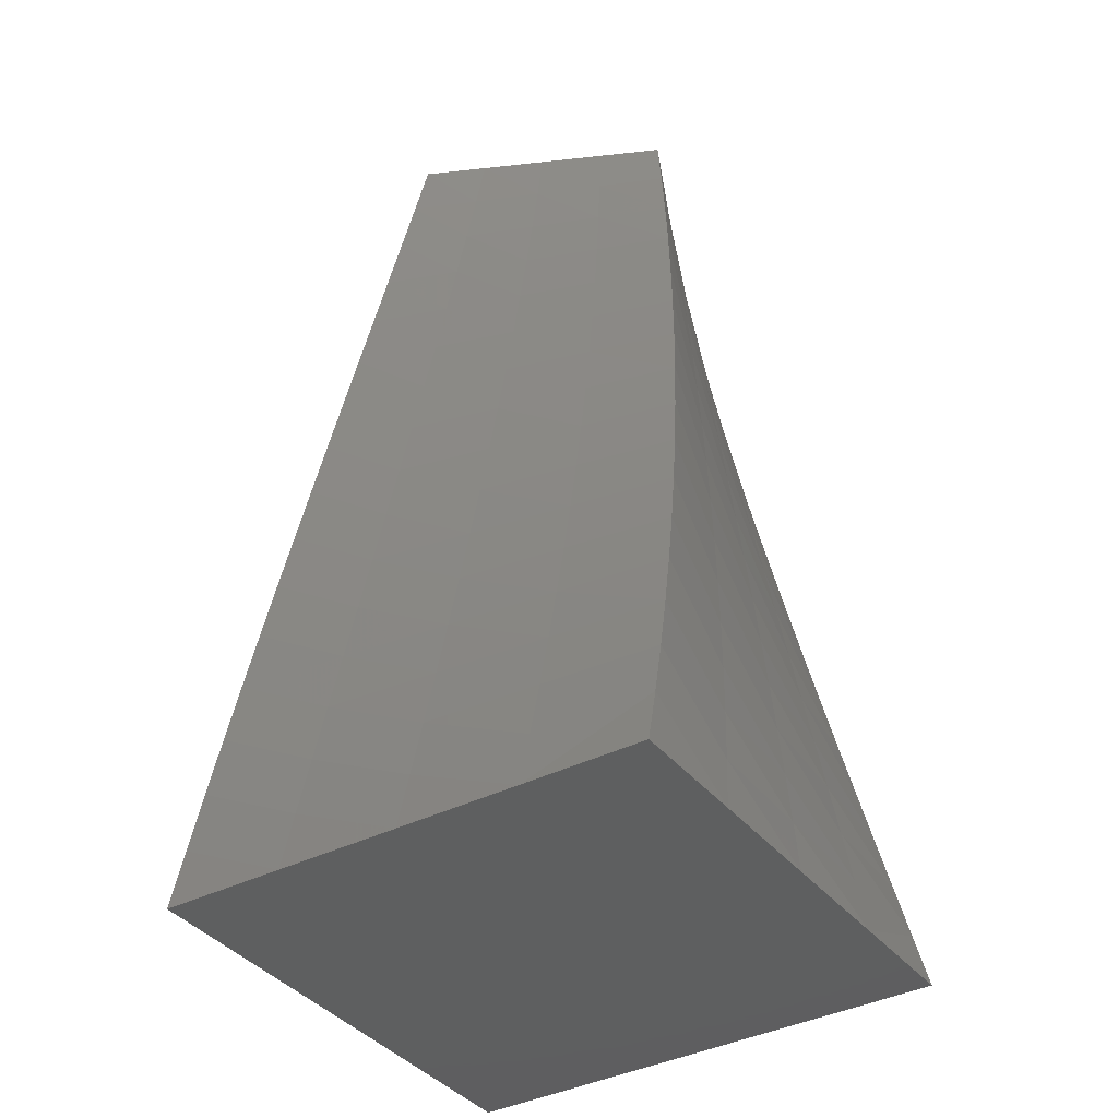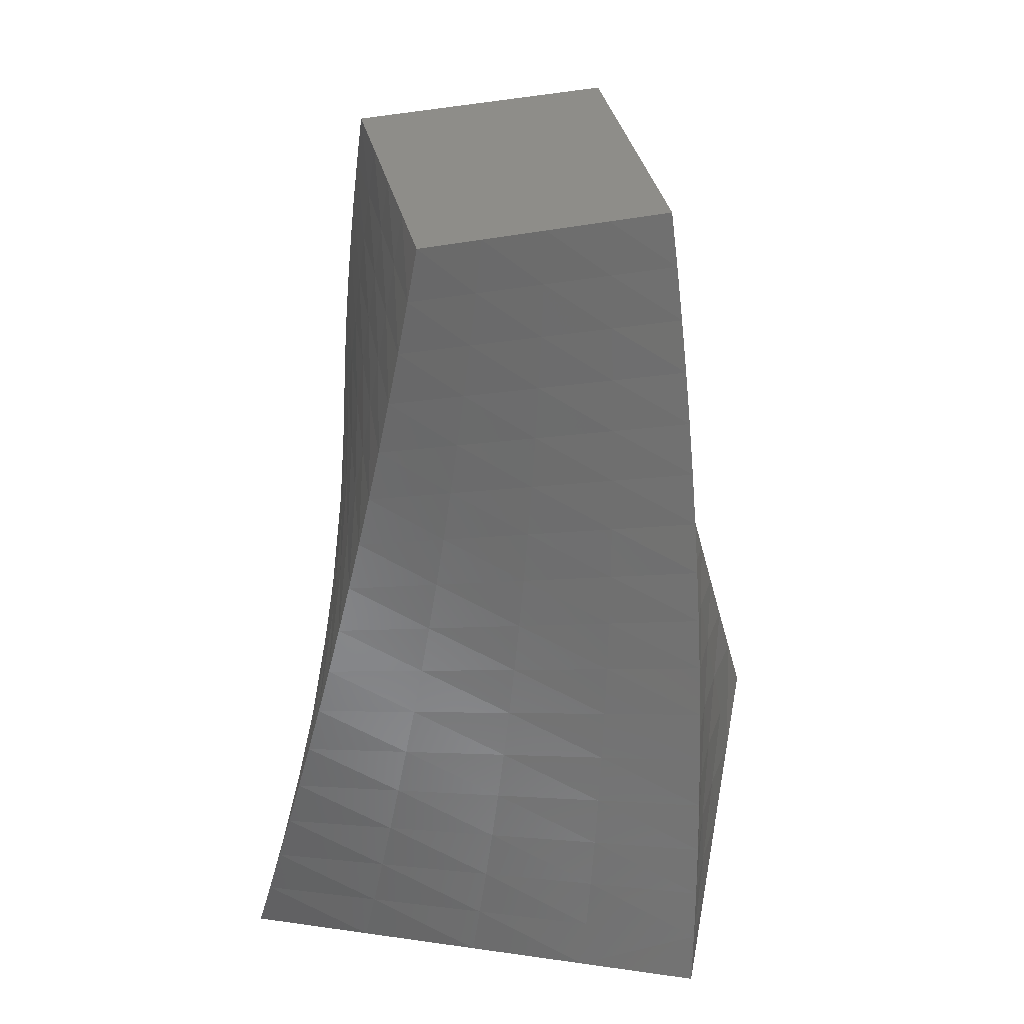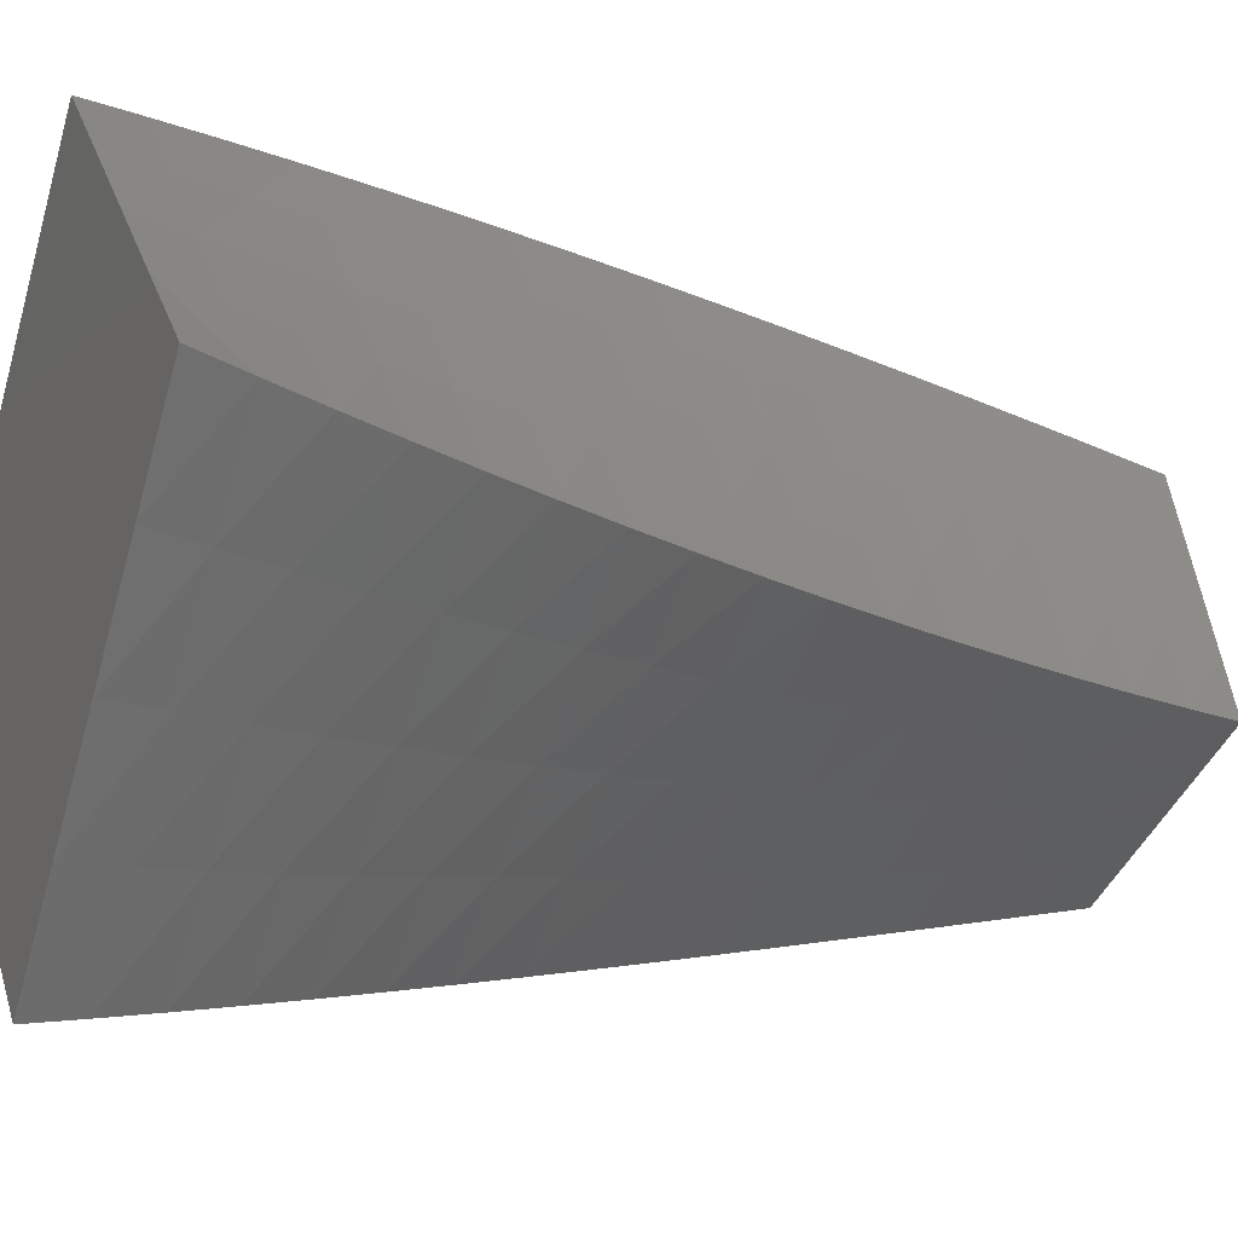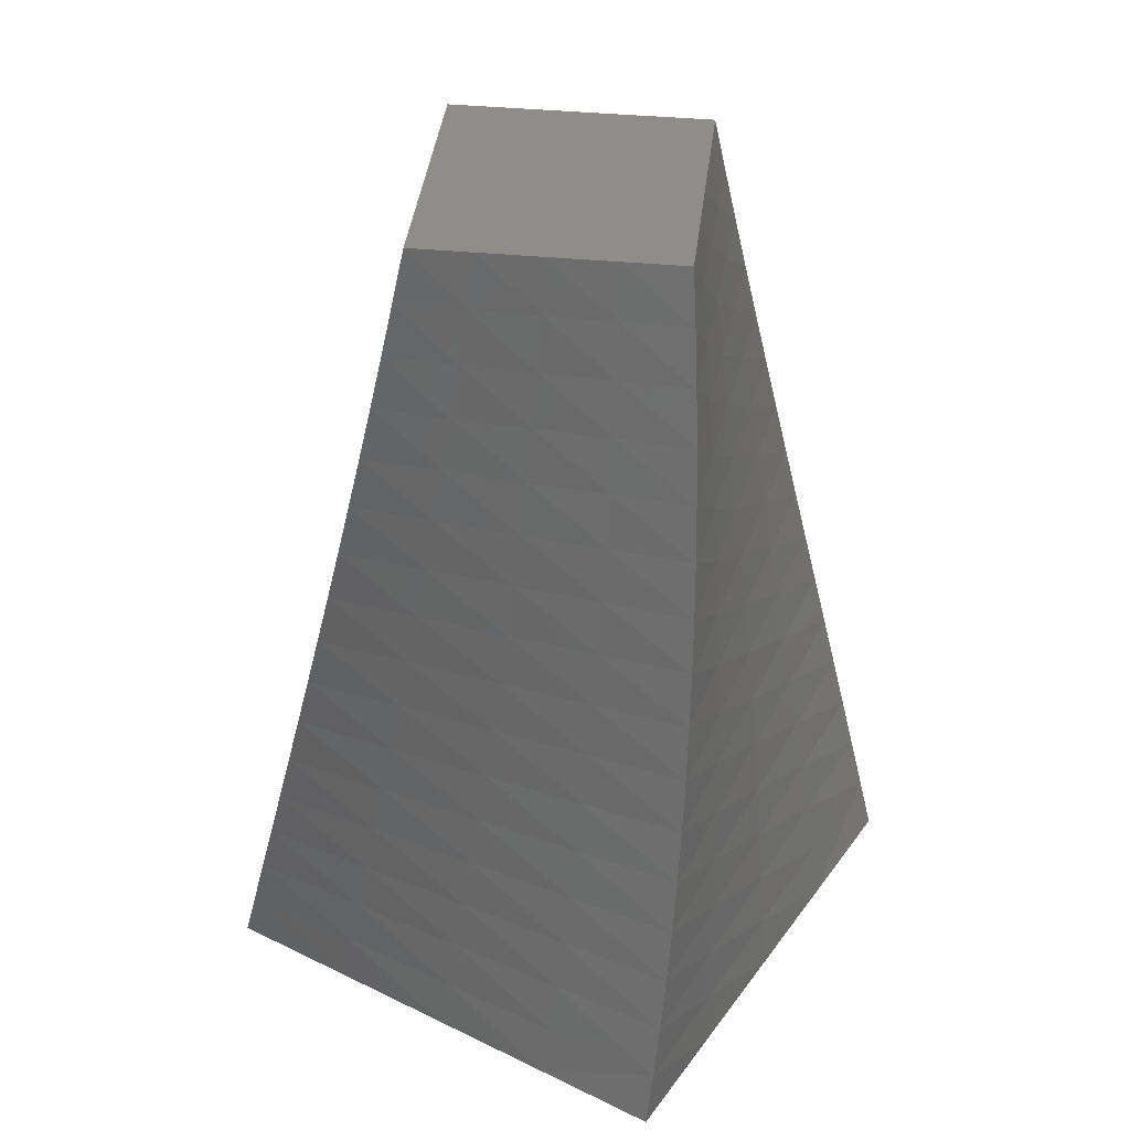
<metadata>
{"format":"stl","ext":"stl","renderer":"f3d","projection":"perspective","resolution":1024,"background":"white","views":[{"elev":-37.1,"azim":168.3,"up":"+Z"},{"elev":39.3,"azim":145.2,"up":"+Z"},{"elev":-20.2,"azim":-112.6,"up":"+Y"},{"elev":39.4,"azim":-103.3,"up":"+Z"}]}
</metadata>
<code>
# stl→obj: 272 verts, 540 faces
v 15 -4.999 0
v 19.36 0.5282 3.125
v 14.66 -4.445 3.125
v 20 0 0
v 9.947 -9.418 3.125
v 9.998 -9.998 0
v 5.237 -14.39 3.125
v 4.999 -15 0
v 0.5282 -19.36 3.125
v 1.224e-15 -20 0
v -4.999 -15 0
v -4.445 -14.66 3.125
v -9.418 -9.947 3.125
v -9.998 -9.998 0
v -14.39 -5.237 3.125
v -15 -4.999 0
v -19.36 -0.5282 3.125
v -20 -2.449e-15 0
v -15 4.999 0
v -14.66 4.445 3.125
v -9.947 9.418 3.125
v -9.998 9.998 0
v -5.237 14.39 3.125
v -4.999 15 0
v -0.5282 19.36 3.125
v -3.673e-15 20 0
v 4.999 15 0
v 4.445 14.66 3.125
v 9.418 9.947 3.125
v 9.998 9.998 0
v 14.39 5.237 3.125
v 15 4.999 0
v 14.29 -3.913 6.25
v 18.72 1.022 6.25
v 9.871 -8.849 6.25
v 5.446 -13.78 6.25
v 1.022 -18.72 6.25
v -3.913 -14.29 6.25
v -8.849 -9.871 6.25
v -13.78 -5.446 6.25
v -18.72 -1.022 6.25
v -14.29 3.913 6.25
v -9.871 8.849 6.25
v -5.446 13.78 6.25
v -1.022 18.72 6.25
v 3.913 14.29 6.25
v 8.849 9.871 6.25
v 13.78 5.446 6.25
v 13.92 -3.405 9.375
v 18.06 1.481 9.375
v 9.771 -8.29 9.375
v 5.626 -13.18 9.375
v 1.481 -18.06 9.375
v -3.405 -13.92 9.375
v -8.29 -9.771 9.375
v -13.18 -5.626 9.375
v -18.06 -1.481 9.375
v -13.92 3.405 9.375
v -9.771 8.29 9.375
v -5.626 13.18 9.375
v -1.481 18.06 9.375
v 3.405 13.92 9.375
v 8.29 9.771 9.375
v 13.18 5.626 9.375
v 13.52 -2.92 12.5
v 17.39 1.905 12.5
v 9.649 -7.744 12.5
v 5.777 -12.57 12.5
v 1.905 -17.39 12.5
v -2.92 -13.52 12.5
v -7.744 -9.649 12.5
v -12.57 -5.777 12.5
v -17.39 -1.905 12.5
v -13.52 2.92 12.5
v -9.649 7.744 12.5
v -5.777 12.57 12.5
v -1.905 17.39 12.5
v 2.92 13.52 12.5
v 7.744 9.649 12.5
v 12.57 5.777 12.5
v 13.11 -2.459 15.62
v 16.72 2.294 15.62
v 9.505 -7.211 15.62
v 5.899 -11.96 15.62
v 2.294 -16.72 15.62
v -2.459 -13.11 15.62
v -7.211 -9.505 15.62
v -11.96 -5.899 15.62
v -16.72 -2.294 15.62
v -13.11 2.459 15.62
v -9.505 7.211 15.62
v -5.899 11.96 15.62
v -2.294 16.72 15.62
v 2.459 13.11 15.62
v 7.211 9.505 15.62
v 11.96 5.899 15.62
v 12.68 -2.023 18.75
v 16.03 2.647 18.75
v 9.339 -6.692 18.75
v 5.993 -11.36 18.75
v 2.647 -16.03 18.75
v -2.023 -12.68 18.75
v -6.692 -9.339 18.75
v -11.36 -5.993 18.75
v -16.03 -2.647 18.75
v -12.68 2.023 18.75
v -9.339 6.692 18.75
v -5.993 11.36 18.75
v -2.647 16.03 18.75
v 2.023 12.68 18.75
v 6.692 9.339 18.75
v 11.36 5.993 18.75
v 12.25 -1.612 21.88
v 15.34 2.964 21.88
v 9.152 -6.187 21.88
v 6.058 -10.76 21.88
v 2.964 -15.34 21.88
v -1.612 -12.25 21.88
v -6.187 -9.152 21.88
v -10.76 -6.058 21.88
v -15.34 -2.964 21.88
v -12.25 1.612 21.88
v -9.152 6.187 21.88
v -6.058 10.76 21.88
v -2.964 15.34 21.88
v 1.612 12.25 21.88
v 6.187 9.152 21.88
v 10.76 6.058 21.88
v 11.79 -1.226 25
v 14.64 3.246 25
v 8.944 -5.698 25
v 6.095 -10.17 25
v 3.246 -14.64 25
v -1.226 -11.79 25
v -5.698 -8.944 25
v -10.17 -6.095 25
v -14.64 -3.246 25
v -11.79 1.226 25
v -8.944 5.698 25
v -6.095 10.17 25
v -3.246 14.64 25
v 1.226 11.79 25
v 5.698 8.944 25
v 10.17 6.095 25
v 11.33 -0.8663 28.12
v 13.94 3.492 28.12
v 8.717 -5.225 28.12
v 6.105 -9.583 28.12
v 3.492 -13.94 28.12
v -0.8663 -11.33 28.12
v -5.225 -8.717 28.12
v -9.583 -6.105 28.12
v -13.94 -3.492 28.12
v -11.33 0.8663 28.12
v -8.717 5.225 28.12
v -6.105 9.583 28.12
v -3.492 13.94 28.12
v 0.8663 11.33 28.12
v 5.225 8.717 28.12
v 9.583 6.105 28.12
v 10.86 -0.5328 31.25
v 13.24 3.703 31.25
v 8.471 -4.769 31.25
v 6.087 -9.004 31.25
v 3.703 -13.24 31.25
v -0.5328 -10.86 31.25
v -4.769 -8.471 31.25
v -9.004 -6.087 31.25
v -13.24 -3.703 31.25
v -10.86 0.5328 31.25
v -8.471 4.769 31.25
v -6.087 9.004 31.25
v -3.703 13.24 31.25
v 0.5328 10.86 31.25
v 4.769 8.471 31.25
v 9.004 6.087 31.25
v 10.37 -0.2259 34.38
v 12.54 3.878 34.38
v 8.207 -4.33 34.38
v 6.043 -8.433 34.38
v 3.878 -12.54 34.38
v -0.2259 -10.37 34.38
v -4.33 -8.207 34.38
v -8.433 -6.043 34.38
v -12.54 -3.878 34.38
v -10.37 0.2259 34.38
v -8.207 4.33 34.38
v -6.043 8.433 34.38
v -3.878 12.54 34.38
v 0.2259 10.37 34.38
v 4.33 8.207 34.38
v 8.433 6.043 34.38
v 9.88 0.05433 37.5
v 11.83 4.017 37.5
v 7.926 -3.909 37.5
v 5.972 -7.872 37.5
v 4.017 -11.83 37.5
v 0.05433 -9.88 37.5
v -3.909 -7.926 37.5
v -7.872 -5.972 37.5
v -11.83 -4.017 37.5
v -9.88 -0.05433 37.5
v -7.926 3.909 37.5
v -5.972 7.872 37.5
v -4.017 11.83 37.5
v -0.05433 9.88 37.5
v 3.909 7.926 37.5
v 7.872 5.972 37.5
v 9.382 0.3075 40.62
v 11.13 4.122 40.62
v 7.628 -3.507 40.62
v 5.875 -7.321 40.62
v 4.122 -11.13 40.62
v 0.3075 -9.382 40.62
v -3.507 -7.628 40.62
v -7.321 -5.875 40.62
v -11.13 -4.122 40.62
v -9.382 -0.3075 40.62
v -7.628 3.507 40.62
v -5.875 7.321 40.62
v -4.122 11.13 40.62
v -0.3075 9.382 40.62
v 3.507 7.628 40.62
v 7.321 5.875 40.62
v 8.877 0.5336 43.75
v 10.44 4.191 43.75
v 7.315 -3.124 43.75
v 5.753 -6.781 43.75
v 4.191 -10.44 43.75
v 0.5336 -8.877 43.75
v -3.124 -7.315 43.75
v -6.781 -5.753 43.75
v -10.44 -4.191 43.75
v -8.877 -0.5336 43.75
v -7.315 3.124 43.75
v -5.753 6.781 43.75
v -4.191 10.44 43.75
v -0.5336 8.877 43.75
v 3.124 7.315 43.75
v 6.781 5.753 43.75
v 8.367 0.7324 46.88
v 9.747 4.225 46.88
v 6.986 -2.761 46.88
v 5.606 -6.254 46.88
v 4.225 -9.747 46.88
v 0.7324 -8.367 46.88
v -2.761 -6.986 46.88
v -6.254 -5.606 46.88
v -9.747 -4.225 46.88
v -8.367 -0.7324 46.88
v -6.986 2.761 46.88
v -5.606 6.254 46.88
v -4.225 9.747 46.88
v -0.7324 8.367 46.88
v 2.761 6.986 46.88
v 6.254 5.606 46.88
v 7.853 0.9037 50
v 9.062 4.226 50
v 6.644 -2.418 50
v 5.435 -5.74 50
v 4.226 -9.062 50
v 0.9037 -7.853 50
v -2.418 -6.644 50
v -5.74 -5.435 50
v -9.062 -4.226 50
v -7.853 -0.9037 50
v -6.644 2.418 50
v -5.435 5.74 50
v -4.226 9.062 50
v -0.9037 7.853 50
v 2.418 6.644 50
v 5.74 5.435 50
f 1 2 3
f 2 1 4
f 5 1 3
f 1 5 6
f 6 7 8
f 7 6 5
f 9 8 7
f 8 9 10
f 11 9 12
f 9 11 10
f 11 13 14
f 13 11 12
f 14 15 16
f 15 14 13
f 16 17 18
f 17 16 15
f 19 17 20
f 17 19 18
f 19 21 22
f 21 19 20
f 22 23 24
f 23 22 21
f 24 25 26
f 25 24 23
f 25 27 26
f 27 25 28
f 27 29 30
f 29 27 28
f 31 30 29
f 30 31 32
f 32 2 4
f 2 32 31
f 33 2 34
f 2 33 3
f 35 3 33
f 3 35 5
f 36 5 35
f 5 36 7
f 37 7 36
f 7 37 9
f 9 38 12
f 38 9 37
f 12 39 13
f 39 12 38
f 13 40 15
f 40 13 39
f 15 41 17
f 41 15 40
f 17 42 20
f 42 17 41
f 20 43 21
f 43 20 42
f 21 44 23
f 44 21 43
f 23 45 25
f 45 23 44
f 25 46 28
f 46 25 45
f 28 47 29
f 47 28 46
f 29 48 31
f 48 29 47
f 31 34 2
f 34 31 48
f 49 34 50
f 34 49 33
f 51 33 49
f 33 51 35
f 52 35 51
f 35 52 36
f 53 36 52
f 36 53 37
f 37 54 38
f 54 37 53
f 38 55 39
f 55 38 54
f 39 56 40
f 56 39 55
f 40 57 41
f 57 40 56
f 41 58 42
f 58 41 57
f 42 59 43
f 59 42 58
f 43 60 44
f 60 43 59
f 44 61 45
f 61 44 60
f 45 62 46
f 62 45 61
f 46 63 47
f 63 46 62
f 47 64 48
f 64 47 63
f 48 50 34
f 50 48 64
f 65 50 66
f 50 65 49
f 67 49 65
f 49 67 51
f 68 51 67
f 51 68 52
f 69 52 68
f 52 69 53
f 53 70 54
f 70 53 69
f 54 71 55
f 71 54 70
f 55 72 56
f 72 55 71
f 56 73 57
f 73 56 72
f 57 74 58
f 74 57 73
f 58 75 59
f 75 58 74
f 59 76 60
f 76 59 75
f 60 77 61
f 77 60 76
f 61 78 62
f 78 61 77
f 62 79 63
f 79 62 78
f 63 80 64
f 80 63 79
f 64 66 50
f 66 64 80
f 81 66 82
f 66 81 65
f 83 65 81
f 65 83 67
f 84 67 83
f 67 84 68
f 85 68 84
f 68 85 69
f 69 86 70
f 86 69 85
f 70 87 71
f 87 70 86
f 71 88 72
f 88 71 87
f 72 89 73
f 89 72 88
f 73 90 74
f 90 73 89
f 74 91 75
f 91 74 90
f 75 92 76
f 92 75 91
f 76 93 77
f 93 76 92
f 77 94 78
f 94 77 93
f 78 95 79
f 95 78 94
f 79 96 80
f 96 79 95
f 80 82 66
f 82 80 96
f 97 82 98
f 82 97 81
f 99 81 97
f 81 99 83
f 100 83 99
f 83 100 84
f 101 84 100
f 84 101 85
f 85 102 86
f 102 85 101
f 86 103 87
f 103 86 102
f 87 104 88
f 104 87 103
f 88 105 89
f 105 88 104
f 89 106 90
f 106 89 105
f 90 107 91
f 107 90 106
f 91 108 92
f 108 91 107
f 92 109 93
f 109 92 108
f 93 110 94
f 110 93 109
f 94 111 95
f 111 94 110
f 95 112 96
f 112 95 111
f 96 98 82
f 98 96 112
f 113 98 114
f 98 113 97
f 115 97 113
f 97 115 99
f 116 99 115
f 99 116 100
f 117 100 116
f 100 117 101
f 101 118 102
f 118 101 117
f 102 119 103
f 119 102 118
f 103 120 104
f 120 103 119
f 104 121 105
f 121 104 120
f 105 122 106
f 122 105 121
f 106 123 107
f 123 106 122
f 107 124 108
f 124 107 123
f 108 125 109
f 125 108 124
f 109 126 110
f 126 109 125
f 110 127 111
f 127 110 126
f 111 128 112
f 128 111 127
f 112 114 98
f 114 112 128
f 129 114 130
f 114 129 113
f 131 113 129
f 113 131 115
f 132 115 131
f 115 132 116
f 133 116 132
f 116 133 117
f 117 134 118
f 134 117 133
f 118 135 119
f 135 118 134
f 119 136 120
f 136 119 135
f 120 137 121
f 137 120 136
f 121 138 122
f 138 121 137
f 122 139 123
f 139 122 138
f 123 140 124
f 140 123 139
f 124 141 125
f 141 124 140
f 125 142 126
f 142 125 141
f 126 143 127
f 143 126 142
f 127 144 128
f 144 127 143
f 128 130 114
f 130 128 144
f 145 130 146
f 130 145 129
f 147 129 145
f 129 147 131
f 148 131 147
f 131 148 132
f 149 132 148
f 132 149 133
f 133 150 134
f 150 133 149
f 134 151 135
f 151 134 150
f 135 152 136
f 152 135 151
f 136 153 137
f 153 136 152
f 137 154 138
f 154 137 153
f 138 155 139
f 155 138 154
f 139 156 140
f 156 139 155
f 140 157 141
f 157 140 156
f 141 158 142
f 158 141 157
f 142 159 143
f 159 142 158
f 143 160 144
f 160 143 159
f 144 146 130
f 146 144 160
f 161 146 162
f 146 161 145
f 163 145 161
f 145 163 147
f 164 147 163
f 147 164 148
f 165 148 164
f 148 165 149
f 149 166 150
f 166 149 165
f 150 167 151
f 167 150 166
f 151 168 152
f 168 151 167
f 152 169 153
f 169 152 168
f 153 170 154
f 170 153 169
f 154 171 155
f 171 154 170
f 155 172 156
f 172 155 171
f 156 173 157
f 173 156 172
f 157 174 158
f 174 157 173
f 158 175 159
f 175 158 174
f 159 176 160
f 176 159 175
f 160 162 146
f 162 160 176
f 177 162 178
f 162 177 161
f 179 161 177
f 161 179 163
f 180 163 179
f 163 180 164
f 181 164 180
f 164 181 165
f 165 182 166
f 182 165 181
f 166 183 167
f 183 166 182
f 167 184 168
f 184 167 183
f 168 185 169
f 185 168 184
f 169 186 170
f 186 169 185
f 170 187 171
f 187 170 186
f 171 188 172
f 188 171 187
f 172 189 173
f 189 172 188
f 173 190 174
f 190 173 189
f 174 191 175
f 191 174 190
f 175 192 176
f 192 175 191
f 176 178 162
f 178 176 192
f 193 178 194
f 178 193 177
f 195 177 193
f 177 195 179
f 196 179 195
f 179 196 180
f 197 180 196
f 180 197 181
f 181 198 182
f 198 181 197
f 182 199 183
f 199 182 198
f 183 200 184
f 200 183 199
f 184 201 185
f 201 184 200
f 185 202 186
f 202 185 201
f 186 203 187
f 203 186 202
f 187 204 188
f 204 187 203
f 188 205 189
f 205 188 204
f 189 206 190
f 206 189 205
f 190 207 191
f 207 190 206
f 191 208 192
f 208 191 207
f 192 194 178
f 194 192 208
f 209 194 210
f 194 209 193
f 211 193 209
f 193 211 195
f 212 195 211
f 195 212 196
f 213 196 212
f 196 213 197
f 197 214 198
f 214 197 213
f 198 215 199
f 215 198 214
f 199 216 200
f 216 199 215
f 200 217 201
f 217 200 216
f 201 218 202
f 218 201 217
f 202 219 203
f 219 202 218
f 203 220 204
f 220 203 219
f 204 221 205
f 221 204 220
f 205 222 206
f 222 205 221
f 206 223 207
f 223 206 222
f 207 224 208
f 224 207 223
f 208 210 194
f 210 208 224
f 225 210 226
f 210 225 209
f 227 209 225
f 209 227 211
f 228 211 227
f 211 228 212
f 229 212 228
f 212 229 213
f 213 230 214
f 230 213 229
f 214 231 215
f 231 214 230
f 215 232 216
f 232 215 231
f 216 233 217
f 233 216 232
f 217 234 218
f 234 217 233
f 218 235 219
f 235 218 234
f 219 236 220
f 236 219 235
f 220 237 221
f 237 220 236
f 221 238 222
f 238 221 237
f 222 239 223
f 239 222 238
f 223 240 224
f 240 223 239
f 224 226 210
f 226 224 240
f 241 226 242
f 226 241 225
f 243 225 241
f 225 243 227
f 244 227 243
f 227 244 228
f 245 228 244
f 228 245 229
f 229 246 230
f 246 229 245
f 230 247 231
f 247 230 246
f 231 248 232
f 248 231 247
f 232 249 233
f 249 232 248
f 233 250 234
f 250 233 249
f 234 251 235
f 251 234 250
f 235 252 236
f 252 235 251
f 236 253 237
f 253 236 252
f 237 254 238
f 254 237 253
f 238 255 239
f 255 238 254
f 239 256 240
f 256 239 255
f 240 242 226
f 242 240 256
f 257 242 258
f 242 257 241
f 259 241 257
f 241 259 243
f 260 243 259
f 243 260 244
f 261 244 260
f 244 261 245
f 245 262 246
f 262 245 261
f 246 263 247
f 263 246 262
f 247 264 248
f 264 247 263
f 248 265 249
f 265 248 264
f 249 266 250
f 266 249 265
f 250 267 251
f 267 250 266
f 251 268 252
f 268 251 267
f 252 269 253
f 269 252 268
f 253 270 254
f 270 253 269
f 254 271 255
f 271 254 270
f 255 272 256
f 272 255 271
f 256 258 242
f 258 256 272
f 1 32 4
f 6 32 1
f 6 30 32
f 14 6 8
f 6 14 30
f 11 8 10
f 14 8 11
f 22 30 14
f 27 24 26
f 30 22 27
f 27 22 24
f 16 22 14
f 16 19 22
f 19 16 18
f 272 257 258
f 272 259 257
f 271 259 272
f 263 259 271
f 259 263 260
f 260 262 261
f 267 271 270
f 260 263 262
f 268 270 269
f 267 270 268
f 271 267 263
f 263 267 264
f 266 264 267
f 264 266 265

</code>
